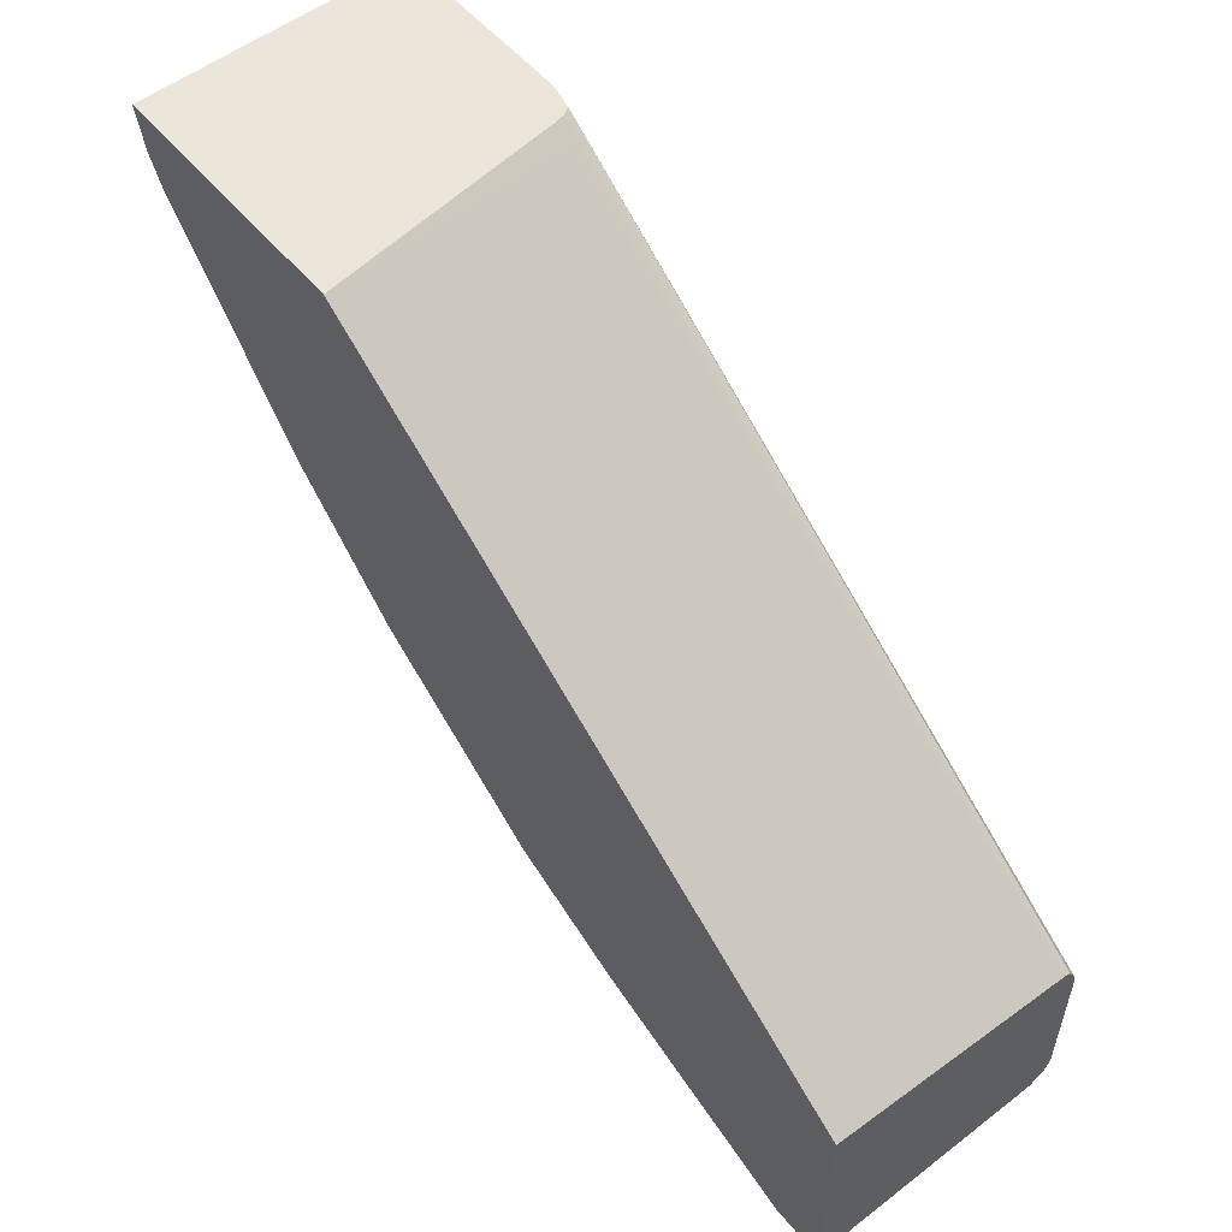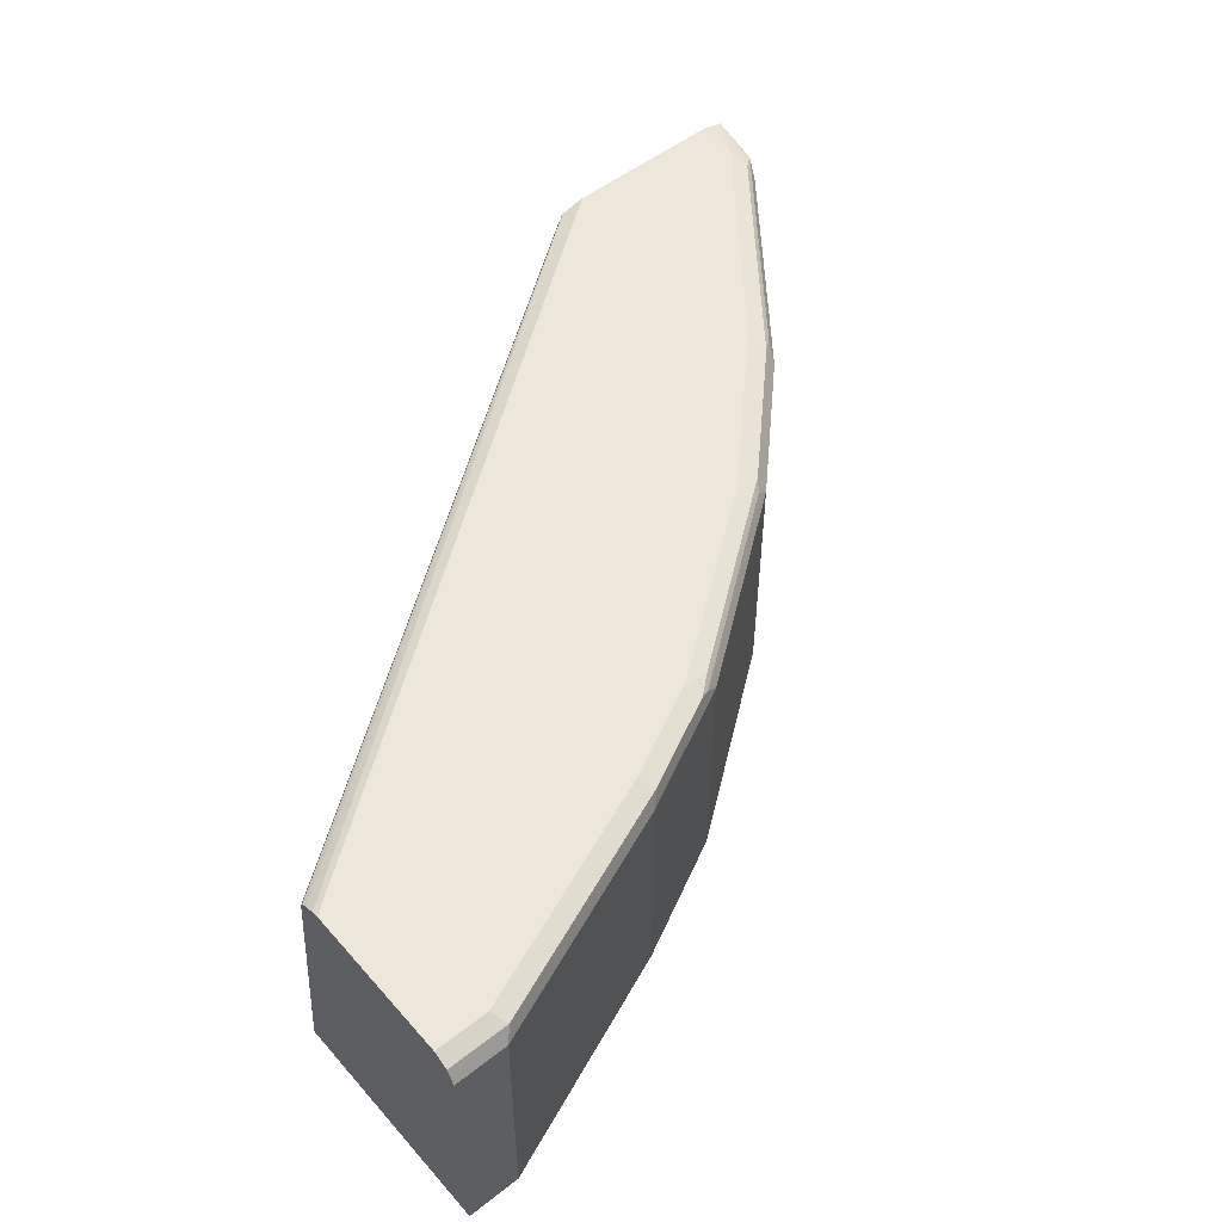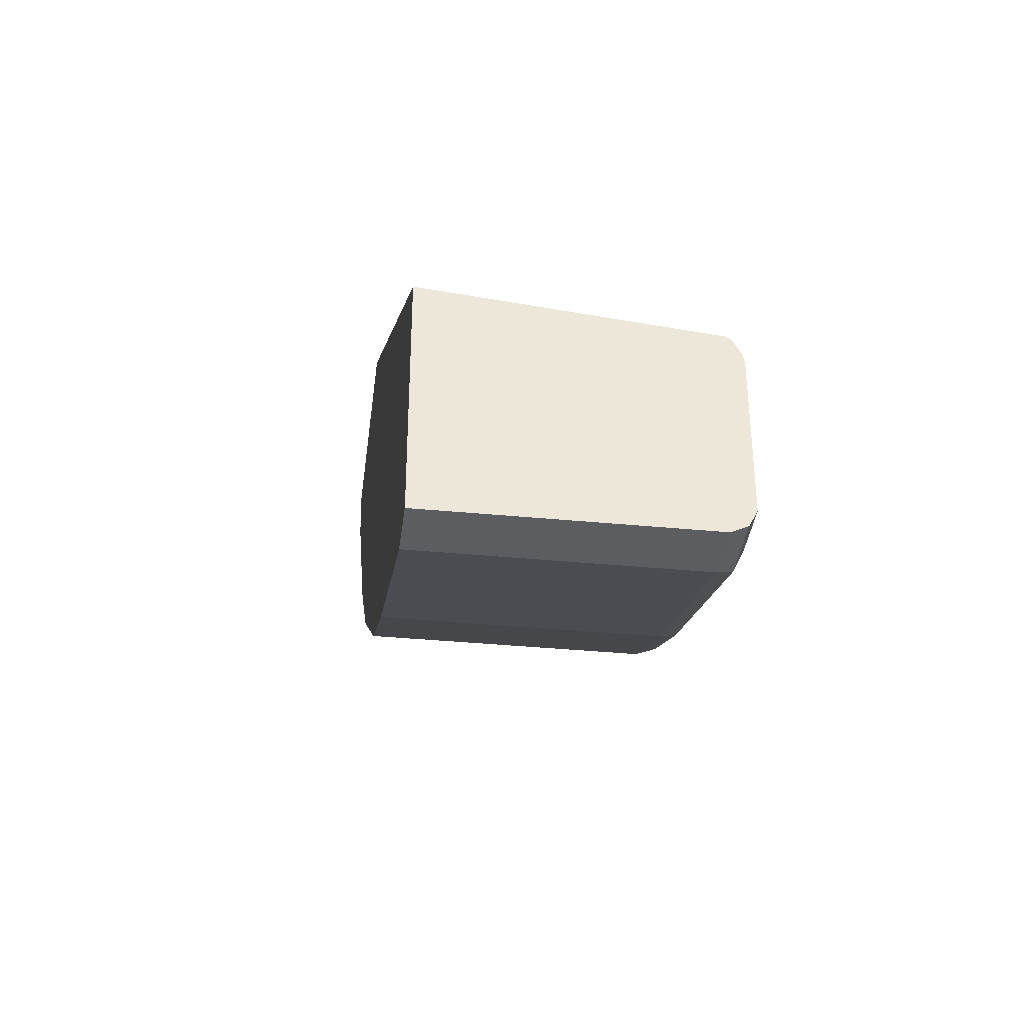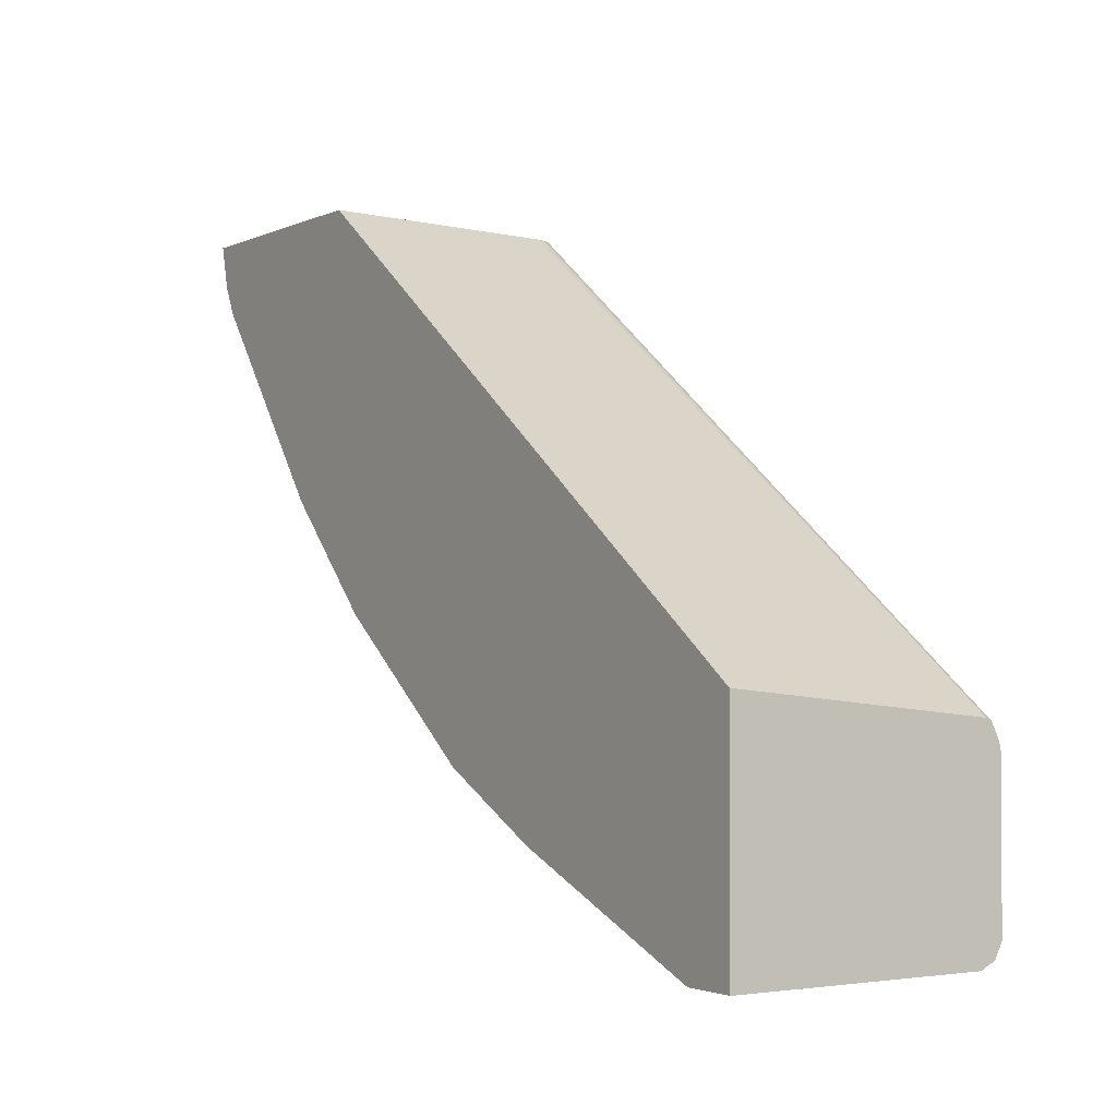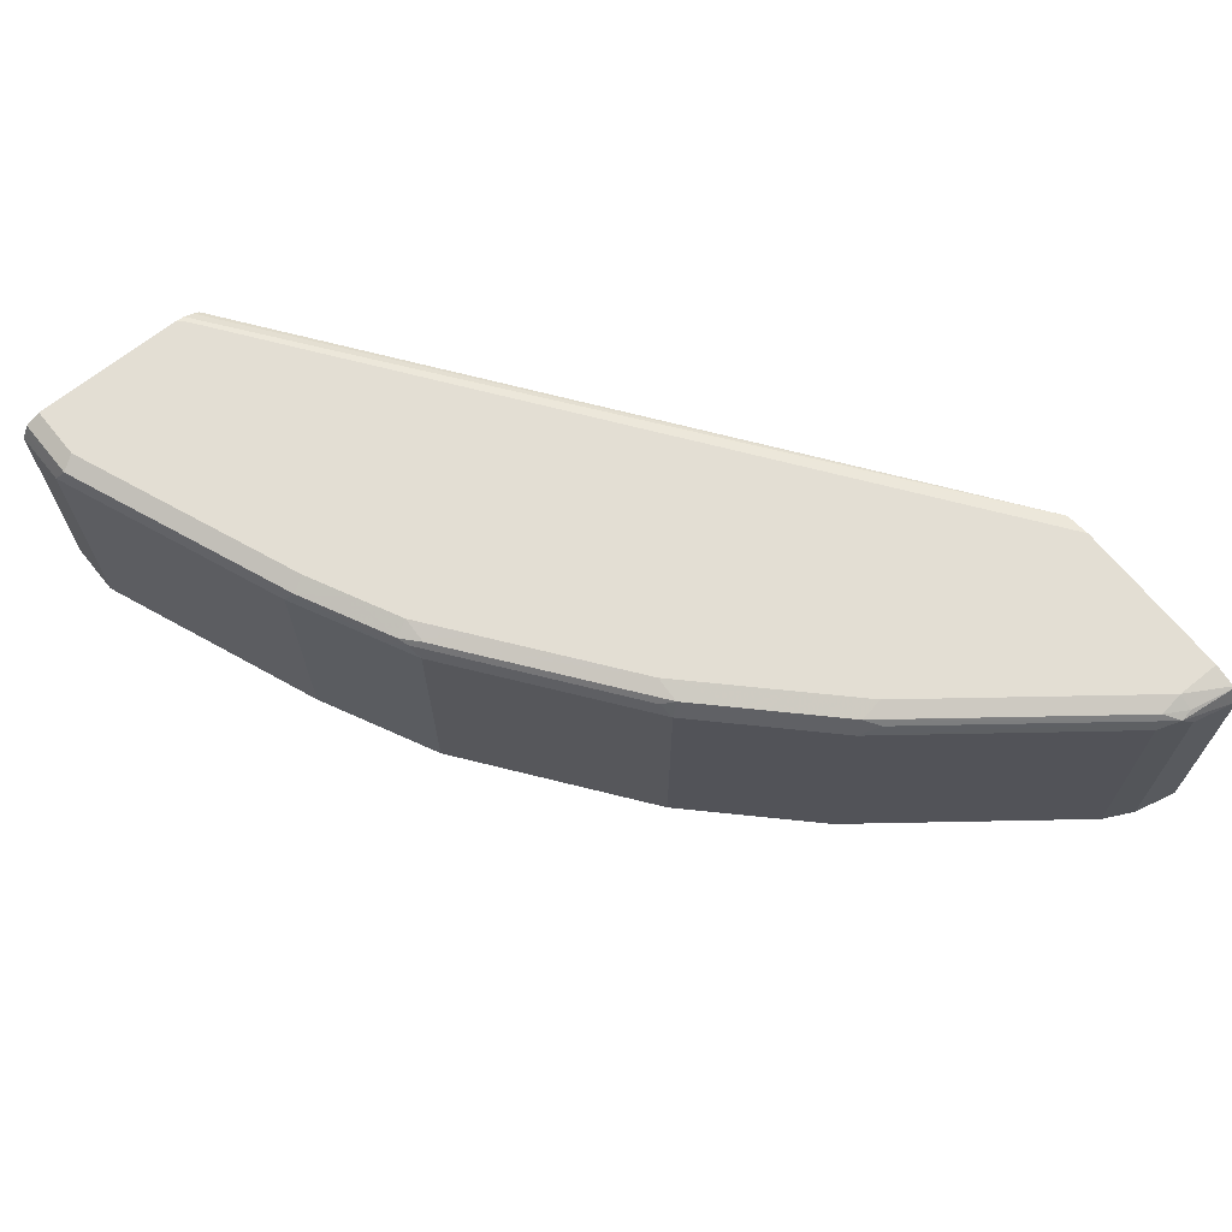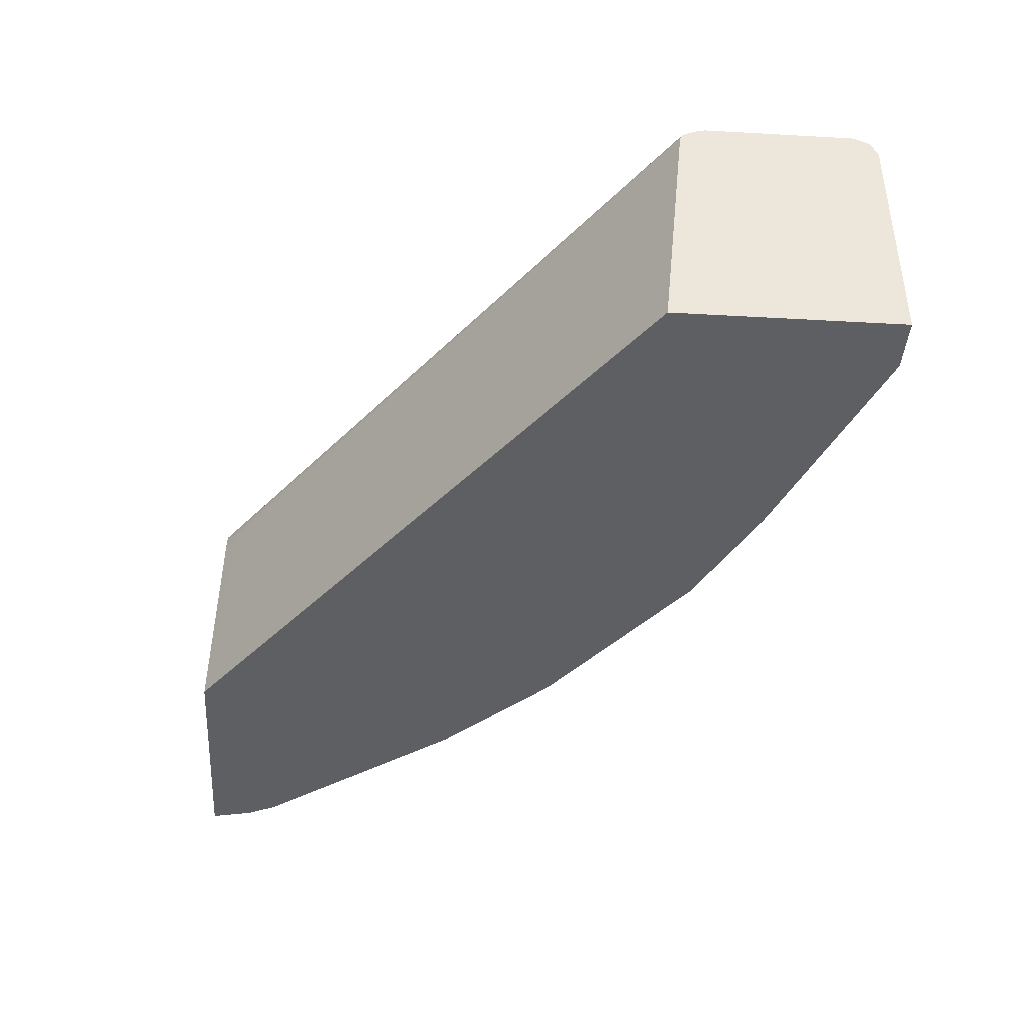
<metadata>
{"format":"obj","ext":"obj","renderer":"f3d","projection":"perspective","resolution":1024,"background":"white","views":[{"elev":54.5,"azim":50.9,"up":"+Z"},{"elev":52.7,"azim":140.1,"up":"+Y"},{"elev":-37.1,"azim":82.9,"up":"+Z"},{"elev":-2.2,"azim":56.9,"up":"+Z"},{"elev":67.2,"azim":-129.0,"up":"+Y"},{"elev":-41.3,"azim":86.1,"up":"+Y"}]}
</metadata>
<code>
v 0.1842 0.05311 -0.6162
v 0.1842 0.05672 -0.6144
v 0.1842 -0.06364 -0.6162
v 0.1594 0.05311 -0.6162
v 0.1842 0.0602 -0.6127
v 0.1558 0.0602 -0.6127
v 0.1842 -0.06364 -0.5102
v 0.1594 -0.06364 -0.6162
v 0.05311 0.05311 -0.5737
v 0.1842 0.06375 -0.6056
v 0.1062 0.06375 -0.5844
v 0.1594 0.06375 -0.6056
v 0.04956 0.0602 -0.5702
v 0.1842 0.05672 -0.5224
v -0.1133 0.05311 -0.3046
v -0.1057 -0.06364 -0.2986
v 0.05311 -0.06364 -0.5737
v 0.02483 -0.06364 -0.5596
v 0.04601 0.05311 -0.5702
v 0.1842 0.06375 -0.5348
v 0.05311 0.06375 -0.5631
v 0.04512 0.05843 -0.5684
v 0.01059 0.05311 -0.5525
v 0.007078 0.0602 -0.549
v 0.03185 0.06375 -0.5525
v 0.1842 0.059 -0.5235
v -0.1251 0.06108 -0.2986
v -0.1226 0.05705 -0.2986
v -0.1217 0.05311 -0.2986
v -0.2279 -0.06364 -0.2986
v 0.01059 -0.06364 -0.5525
v 0.1806 0.06375 -0.5312
v 0.1842 0.06284 -0.5308
v -0.003573 0.05311 -0.5454
v 0.00264 0.05843 -0.5472
v -0.001354 0.06108 -0.5419
v 0.01059 0.06375 -0.5419
v 0.1842 0.0605 -0.5261
v -0.1275 0.06162 -0.2986
v -0.2279 -0.05686 -0.2986
v -0.2231 -0.06364 -0.3188
v -0.003573 -0.06364 -0.5454
v -0.1371 0.06375 -0.2986
v -0.08853 0.05311 -0.4817
v -0.08232 0.05843 -0.4834
v -0.08631 0.06108 -0.4781
v -0.07437 0.06375 -0.4781
v -0.2279 0.05311 -0.2986
v -0.2231 0.05311 -0.3188
v -0.216 -0.06364 -0.3329
v -0.08853 -0.06364 -0.4817
v -0.2125 0.06375 -0.2986
v -0.1417 0.05311 -0.4286
v -0.1076 0.06108 -0.4569
v -0.1062 0.06375 -0.4463
v -0.224 0.06099 -0.2986
v -0.2205 0.05843 -0.3241
v -0.216 0.05311 -0.3329
v -0.1417 -0.06364 -0.4286
v -0.2125 0.06375 -0.3188
v -0.2232 0.06136 -0.2986
v -0.1461 0.05843 -0.4197
v -0.1394 0.06108 -0.425
v -0.1381 0.06375 -0.4144
v -0.2196 0.0602 -0.3188
v -0.2138 0.06108 -0.3294
f 26 38 27
f 32 43 33
f 27 38 33
f 27 33 39
f 30 40 41
f 35 46 36
f 34 45 35
f 34 42 51
f 34 51 44
f 34 44 45
f 35 45 46
f 24 37 25
f 33 43 39
f 24 36 37
f 16 43 52
f 23 35 24
f 23 34 35
f 23 42 34
f 23 31 42
f 20 32 33
f 19 23 22
f 18 23 19
f 18 31 23
f 16 40 30
f 16 48 40
f 16 56 48
f 16 61 56
f 16 52 61
f 36 46 47
f 24 35 36
f 36 47 37
f 56 65 57
f 40 49 41
f 60 64 63
f 60 66 65
f 57 63 62
f 57 66 63
f 57 65 66
f 56 60 65
f 60 63 66
f 54 64 55
f 54 63 64
f 53 63 54
f 53 62 63
f 53 57 62
f 53 58 57
f 40 48 49
f 52 60 61
f 50 58 53
f 48 57 49
f 48 56 57
f 47 54 55
f 46 54 47
f 44 46 45
f 44 54 46
f 44 53 54
f 44 59 53
f 44 51 59
f 41 58 50
f 41 57 58
f 41 49 57
f 50 53 59
f 16 39 43
f 56 61 60
f 16 28 27
f 5 6 12
f 4 9 6
f 4 17 9
f 4 8 17
f 3 17 8
f 3 18 17
f 3 31 18
f 3 42 31
f 3 51 42
f 3 59 51
f 3 50 59
f 3 41 50
f 3 30 41
f 3 16 30
f 3 7 16
f 2 6 5
f 2 4 6
f 1 4 2
f 1 8 4
f 1 3 8
f 1 7 3
f 1 14 7
f 1 26 14
f 1 38 26
f 1 33 38
f 1 20 33
f 1 10 20
f 1 5 10
f 16 27 39
f 5 12 10
f 6 11 12
f 1 2 5
f 6 13 11
f 6 9 13
f 16 29 28
f 15 29 16
f 15 28 29
f 14 28 15
f 14 27 28
f 14 26 27
f 13 25 21
f 13 24 25
f 13 22 23
f 11 13 21
f 10 32 20
f 10 43 32
f 10 52 43
f 13 23 24
f 10 64 60
f 7 15 16
f 10 60 52
f 9 17 18
f 9 18 19
f 9 19 22
f 10 12 11
f 9 22 13
f 10 21 25
f 7 14 15
f 10 25 37
f 10 37 47
f 10 47 55
f 10 55 64
f 10 11 21

</code>
